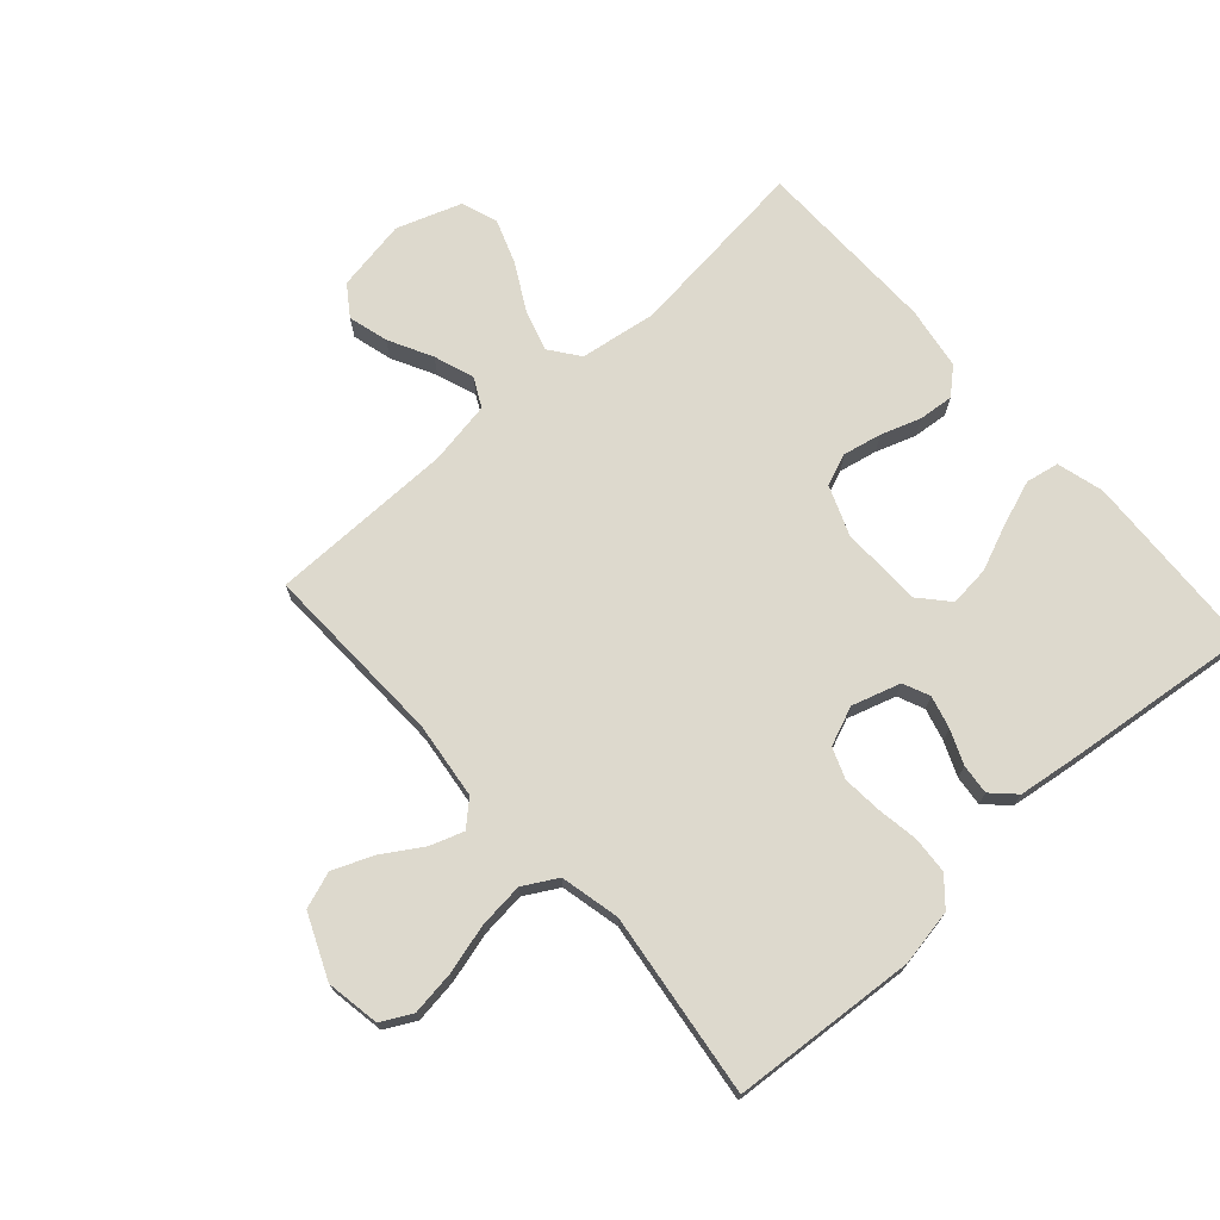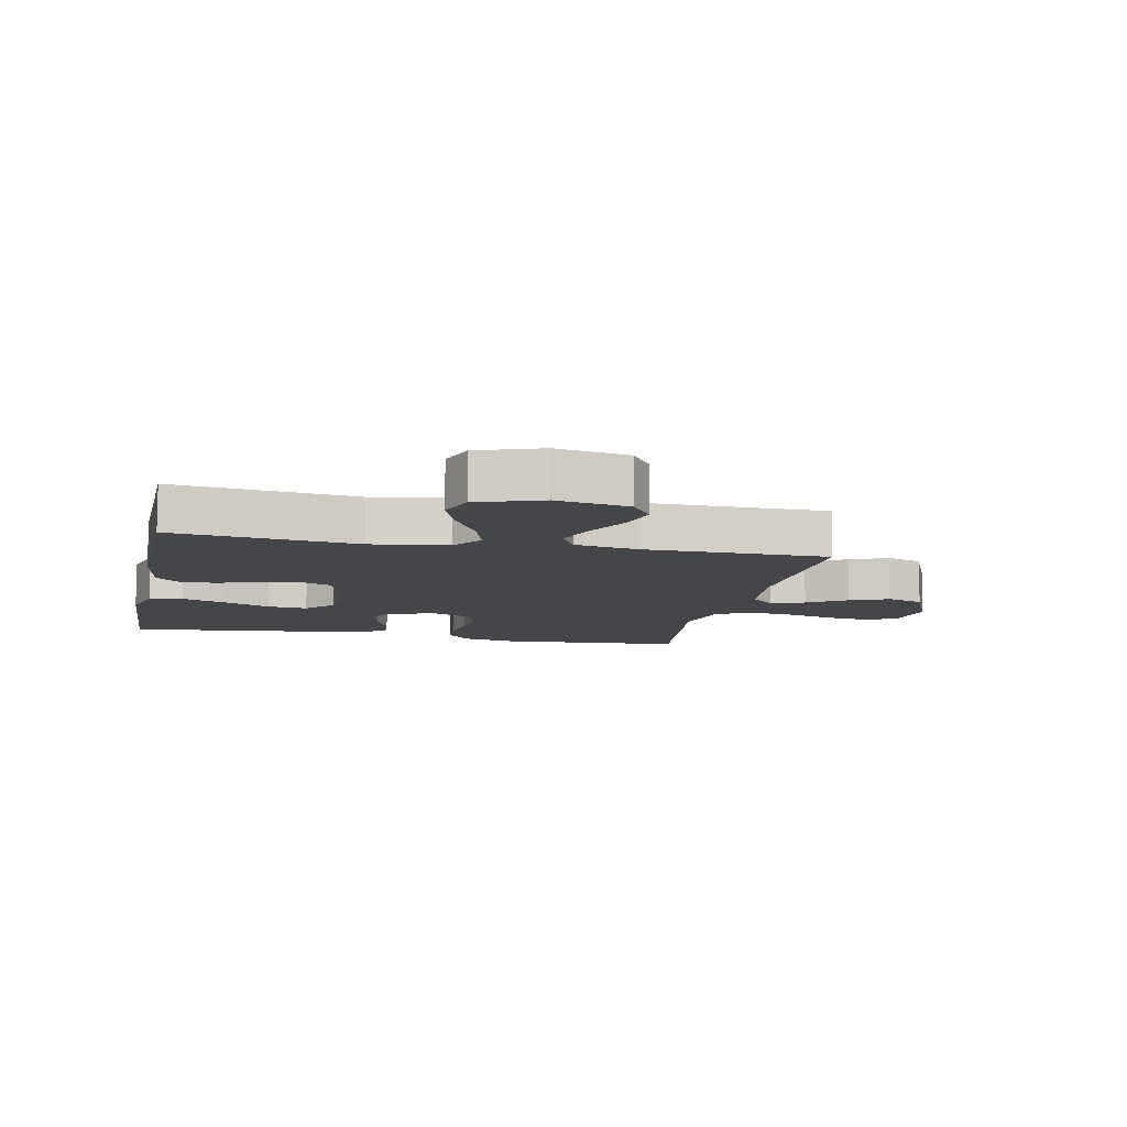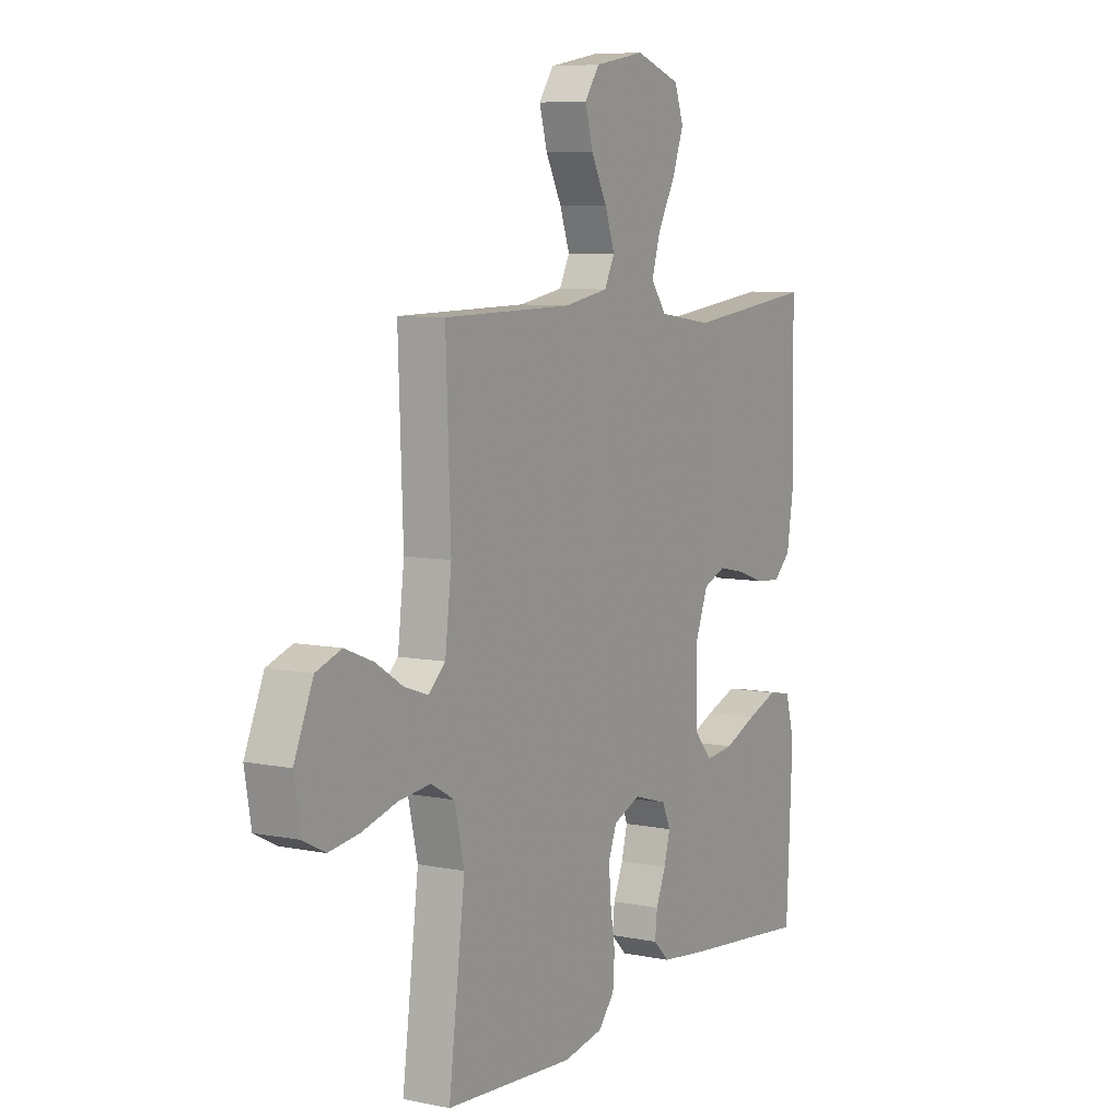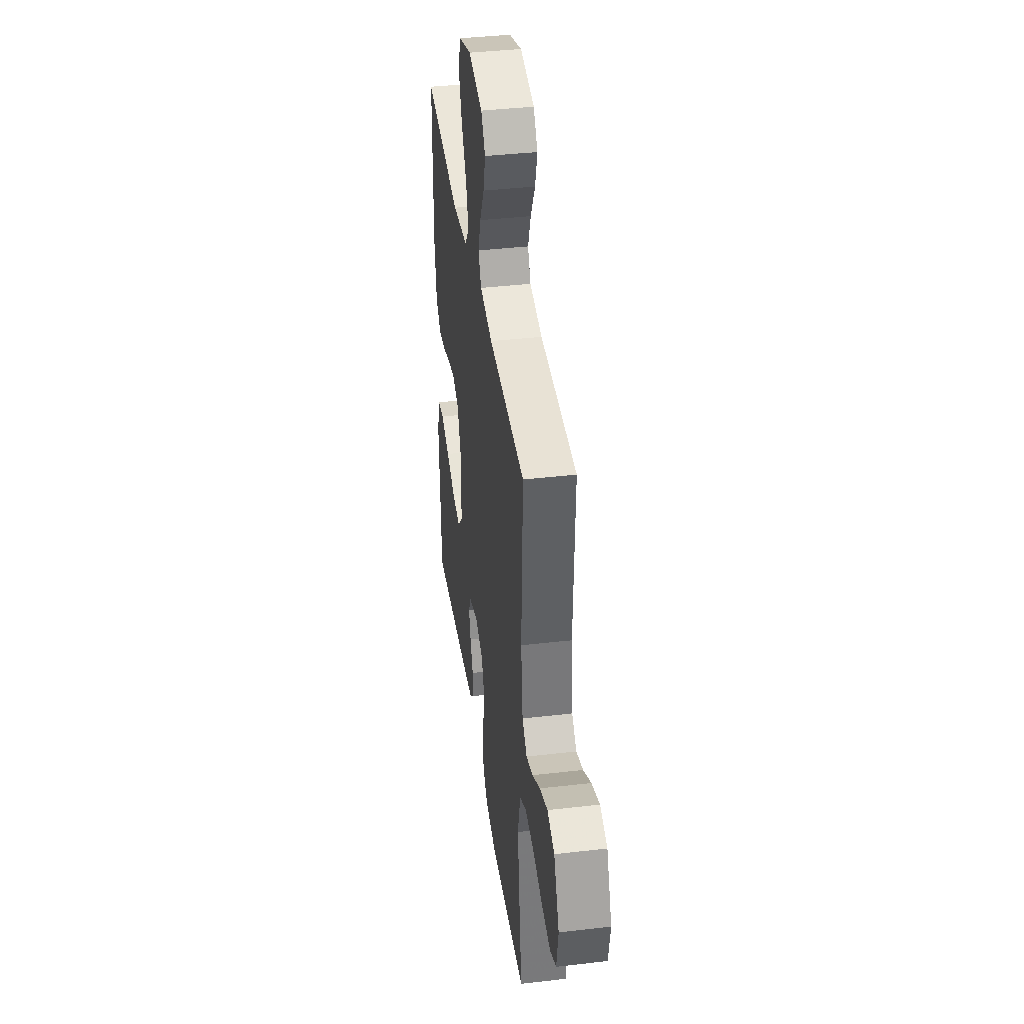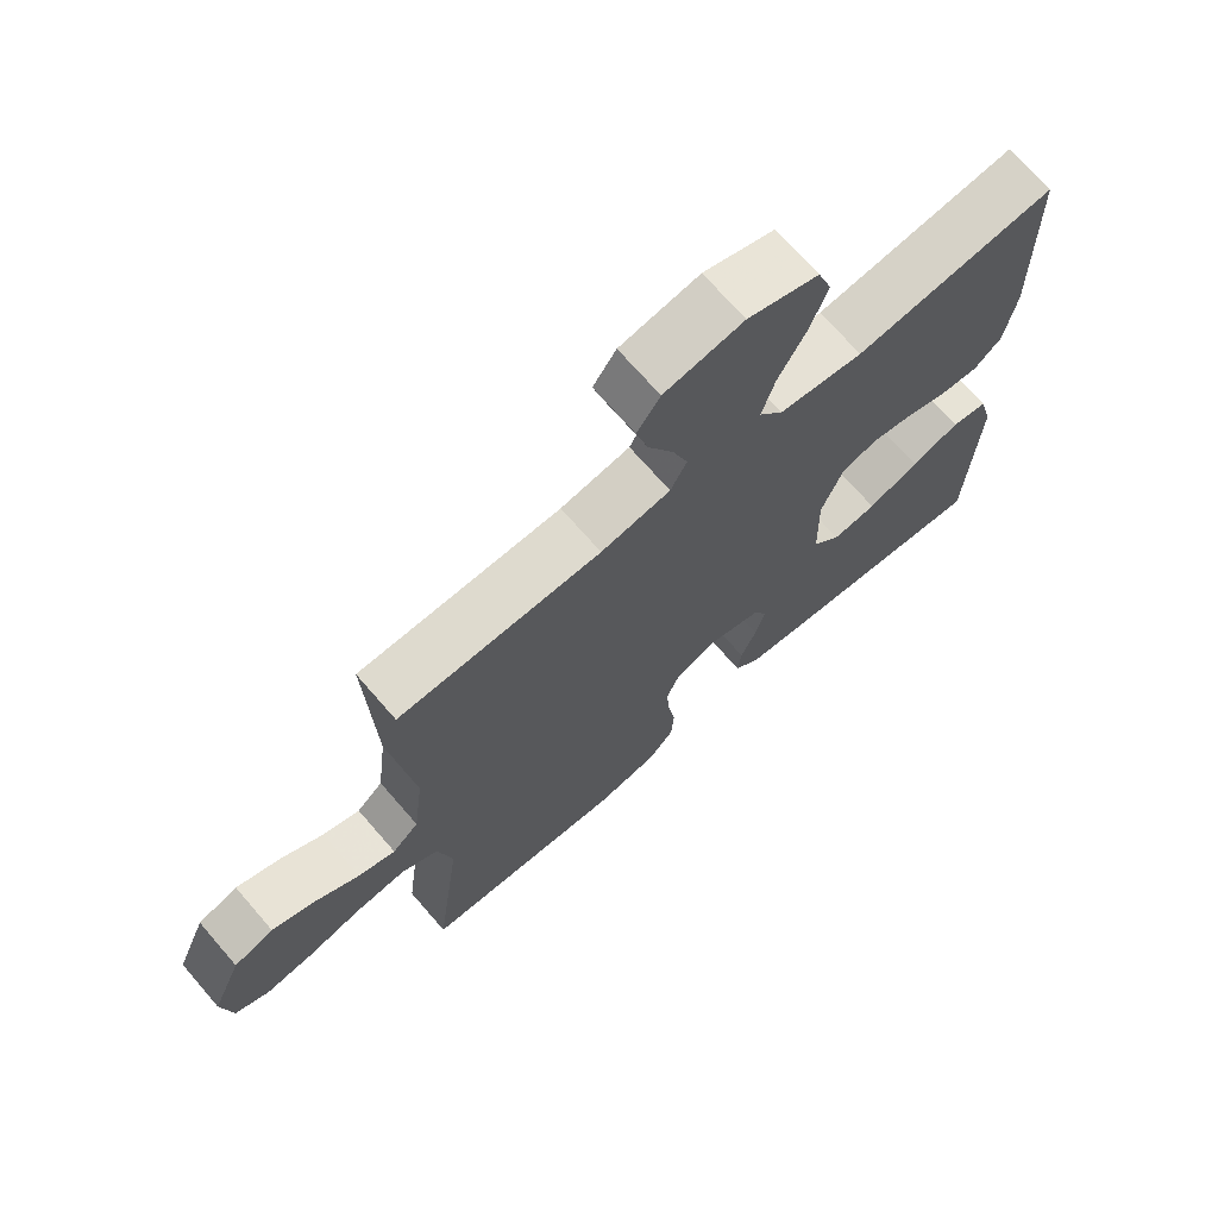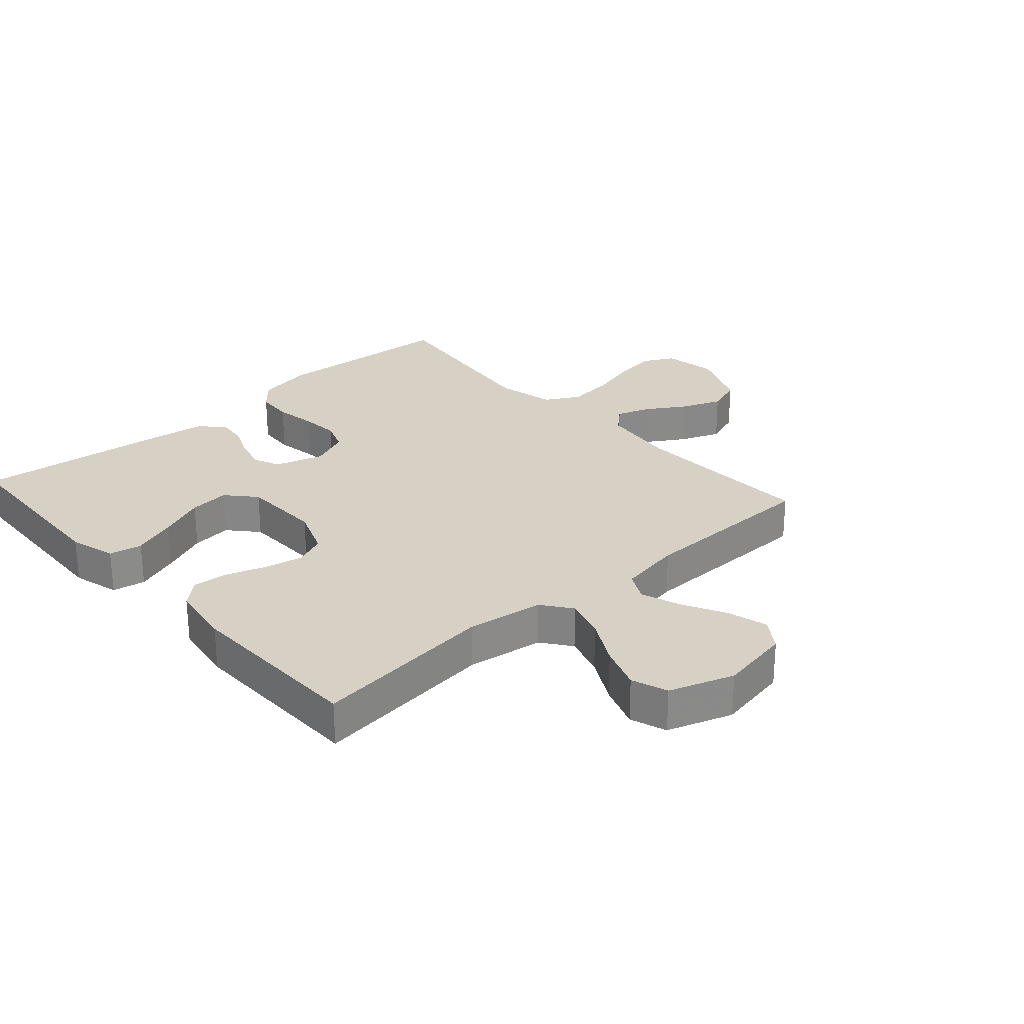
<metadata>
{"format":"obj","ext":"obj","renderer":"f3d","projection":"perspective","resolution":1024,"background":"white","views":[{"elev":72.0,"azim":138.4,"up":"+Y"},{"elev":-9.7,"azim":-11.7,"up":"+Y"},{"elev":7.6,"azim":119.9,"up":"+Z"},{"elev":39.8,"azim":81.8,"up":"+Z"},{"elev":70.5,"azim":139.1,"up":"+Z"},{"elev":27.0,"azim":-41.8,"up":"+Y"}]}
</metadata>
<code>
v -0.5 0.07 -0.5
v -0.514 0.07 -0.2
v -0.493 0.07 -0.124
v -0.439 0.07 -0.114
v -0.367 0.07 -0.14
v -0.291 0.07 -0.172
v -0.225 0.07 -0.179
v -0.183 0.07 -0.132
v -0.18 0.07 0
v -0.211 0.07 0.08
v -0.263 0.07 0.101
v -0.326 0.07 0.088
v -0.391 0.07 0.066
v -0.448 0.07 0.061
v -0.489 0.07 0.098
v -0.505 0.07 0.2
v -0.5 0.07 0.5
v -0.2 0.07 0.465
v -0.075 0.07 0.483
v -0.039 0.07 0.531
v -0.059 0.07 0.598
v -0.1 0.07 0.673
v -0.126 0.07 0.745
v -0.105 0.07 0.804
v 0 0.07 0.84
v 0.117 0.07 0.819
v 0.151 0.07 0.77
v 0.133 0.07 0.705
v 0.096 0.07 0.634
v 0.073 0.07 0.569
v 0.097 0.07 0.522
v 0.2 0.07 0.504
v 0.5 0.07 0.5
v 0.489 0.07 0.2
v 0.504 0.07 0.075
v 0.543 0.07 0.039
v 0.598 0.07 0.058
v 0.662 0.07 0.098
v 0.727 0.07 0.124
v 0.786 0.07 0.103
v 0.83 0.07 0
v 0.815 0.07 -0.087
v 0.765 0.07 -0.113
v 0.693 0.07 -0.103
v 0.613 0.07 -0.081
v 0.539 0.07 -0.073
v 0.484 0.07 -0.104
v 0.462 0.07 -0.2
v 0.5 0.07 -0.5
v 0.2 0.07 -0.521
v 0.108 0.07 -0.504
v 0.07 0.07 -0.46
v 0.066 0.07 -0.4
v 0.077 0.07 -0.332
v 0.082 0.07 -0.269
v 0.063 0.07 -0.219
v 0 0.07 -0.193
v -0.079 0.07 -0.217
v -0.098 0.07 -0.26
v -0.084 0.07 -0.313
v -0.061 0.07 -0.368
v -0.056 0.07 -0.417
v -0.093 0.07 -0.453
v -0.2 0.07 -0.467
v -0.5 0 -0.5
v -0.514 0 -0.2
v -0.493 0 -0.124
v -0.439 0 -0.114
v -0.367 0 -0.14
v -0.291 0 -0.172
v -0.225 0 -0.179
v -0.183 0 -0.132
v -0.18 0 0
v -0.211 0 0.08
v -0.263 0 0.101
v -0.326 0 0.088
v -0.391 0 0.066
v -0.448 0 0.061
v -0.489 0 0.098
v -0.505 0 0.2
v -0.5 0 0.5
v -0.2 0 0.465
v -0.075 0 0.483
v -0.039 0 0.531
v -0.059 0 0.598
v -0.1 0 0.673
v -0.126 0 0.745
v -0.105 0 0.804
v 0 0 0.84
v 0.117 0 0.819
v 0.151 0 0.77
v 0.133 0 0.705
v 0.096 0 0.634
v 0.073 0 0.569
v 0.097 0 0.522
v 0.2 0 0.504
v 0.5 0 0.5
v 0.489 0 0.2
v 0.504 0 0.075
v 0.543 0 0.039
v 0.598 0 0.058
v 0.662 0 0.098
v 0.727 0 0.124
v 0.786 0 0.103
v 0.83 0 0
v 0.815 0 -0.087
v 0.765 0 -0.113
v 0.693 0 -0.103
v 0.613 0 -0.081
v 0.539 0 -0.073
v 0.484 0 -0.104
v 0.462 0 -0.2
v 0.5 0 -0.5
v 0.2 0 -0.521
v 0.108 0 -0.504
v 0.07 0 -0.46
v 0.066 0 -0.4
v 0.077 0 -0.332
v 0.082 0 -0.269
v 0.063 0 -0.219
v 0 0 -0.193
v -0.079 0 -0.217
v -0.098 0 -0.26
v -0.084 0 -0.313
v -0.061 0 -0.368
v -0.056 0 -0.417
v -0.093 0 -0.453
v -0.2 0 -0.467
f 60 61 62 63
f 59 60 63 64
f 58 59 64 1
f 51 52 53 54
f 51 54 55
f 48 49 50 51
f 47 48 51 55
f 46 47 55 56
f 42 43 44 45
f 42 45 46
f 41 42 46
f 40 41 46
f 37 38 39 40
f 36 37 40 46
f 35 36 46 56
f 32 33 34
f 31 32 34 35
f 26 27 28 29
f 26 29 30
f 25 26 30
f 24 25 30
f 21 22 23 24
f 20 21 24 30
f 19 20 30 31
f 15 16 17 18
f 15 18 19
f 12 13 14 15
f 11 12 15 19
f 10 11 19 31
f 3 4 5 6
f 1 2 3 6
f 58 1 6 7
f 57 58 7 8
f 31 35 56 57
f 9 10 31 57
f 8 9 57
f 127 126 125 124
f 128 127 124 123
f 65 128 123 122
f 118 117 116 115
f 119 118 115
f 115 114 113 112
f 119 115 112 111
f 120 119 111 110
f 109 108 107 106
f 110 109 106
f 110 106 105
f 110 105 104
f 104 103 102 101
f 110 104 101 100
f 120 110 100 99
f 98 97 96
f 99 98 96 95
f 93 92 91 90
f 94 93 90
f 94 90 89
f 94 89 88
f 88 87 86 85
f 94 88 85 84
f 95 94 84 83
f 82 81 80 79
f 83 82 79
f 79 78 77 76
f 83 79 76 75
f 95 83 75 74
f 70 69 68 67
f 70 67 66 65
f 71 70 65 122
f 72 71 122 121
f 121 120 99 95
f 121 95 74 73
f 121 73 72
f 1 65 66 2
f 2 66 67 3
f 3 67 68 4
f 4 68 69 5
f 5 69 70 6
f 6 70 71 7
f 7 71 72 8
f 8 72 73 9
f 9 73 74 10
f 10 74 75 11
f 11 75 76 12
f 12 76 77 13
f 13 77 78 14
f 14 78 79 15
f 15 79 80 16
f 16 80 81 17
f 17 81 82 18
f 18 82 83 19
f 19 83 84 20
f 20 84 85 21
f 21 85 86 22
f 22 86 87 23
f 23 87 88 24
f 24 88 89 25
f 25 89 90 26
f 26 90 91 27
f 27 91 92 28
f 28 92 93 29
f 29 93 94 30
f 30 94 95 31
f 31 95 96 32
f 32 96 97 33
f 33 97 98 34
f 34 98 99 35
f 35 99 100 36
f 36 100 101 37
f 37 101 102 38
f 38 102 103 39
f 39 103 104 40
f 40 104 105 41
f 41 105 106 42
f 42 106 107 43
f 43 107 108 44
f 44 108 109 45
f 45 109 110 46
f 46 110 111 47
f 47 111 112 48
f 48 112 113 49
f 49 113 114 50
f 50 114 115 51
f 51 115 116 52
f 52 116 117 53
f 53 117 118 54
f 54 118 119 55
f 55 119 120 56
f 56 120 121 57
f 57 121 122 58
f 58 122 123 59
f 59 123 124 60
f 60 124 125 61
f 61 125 126 62
f 62 126 127 63
f 63 127 128 64
f 64 128 65 1

</code>
